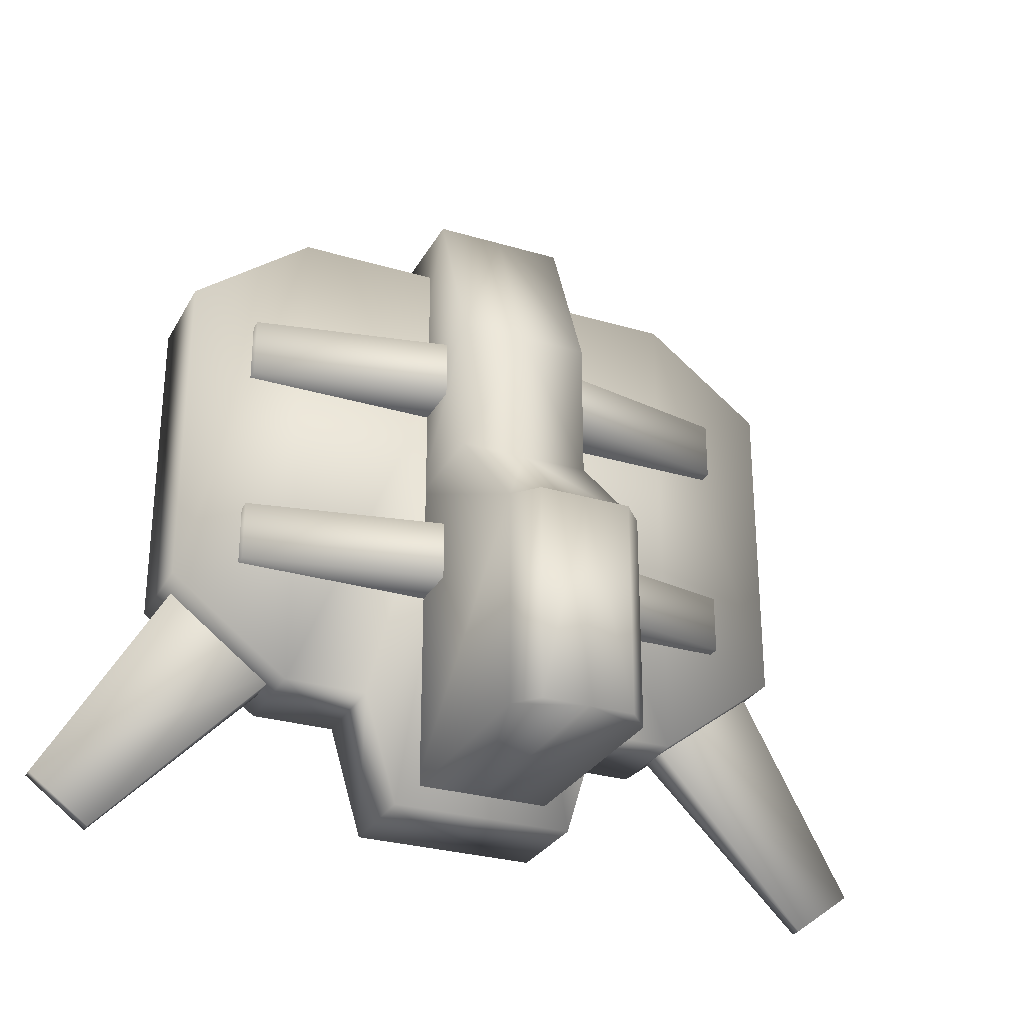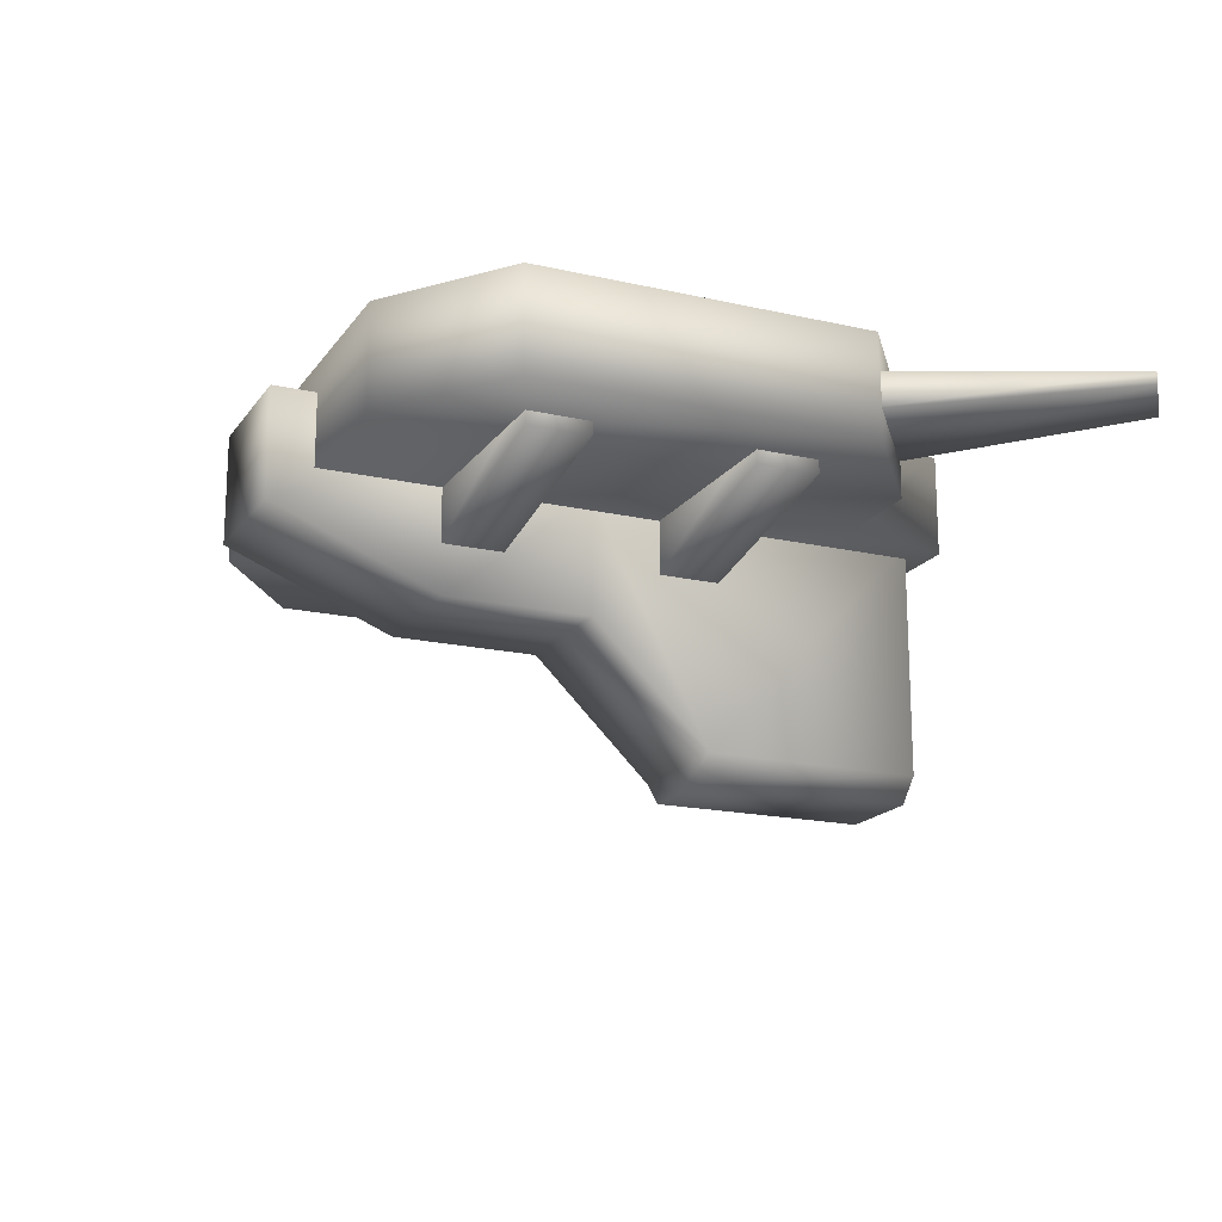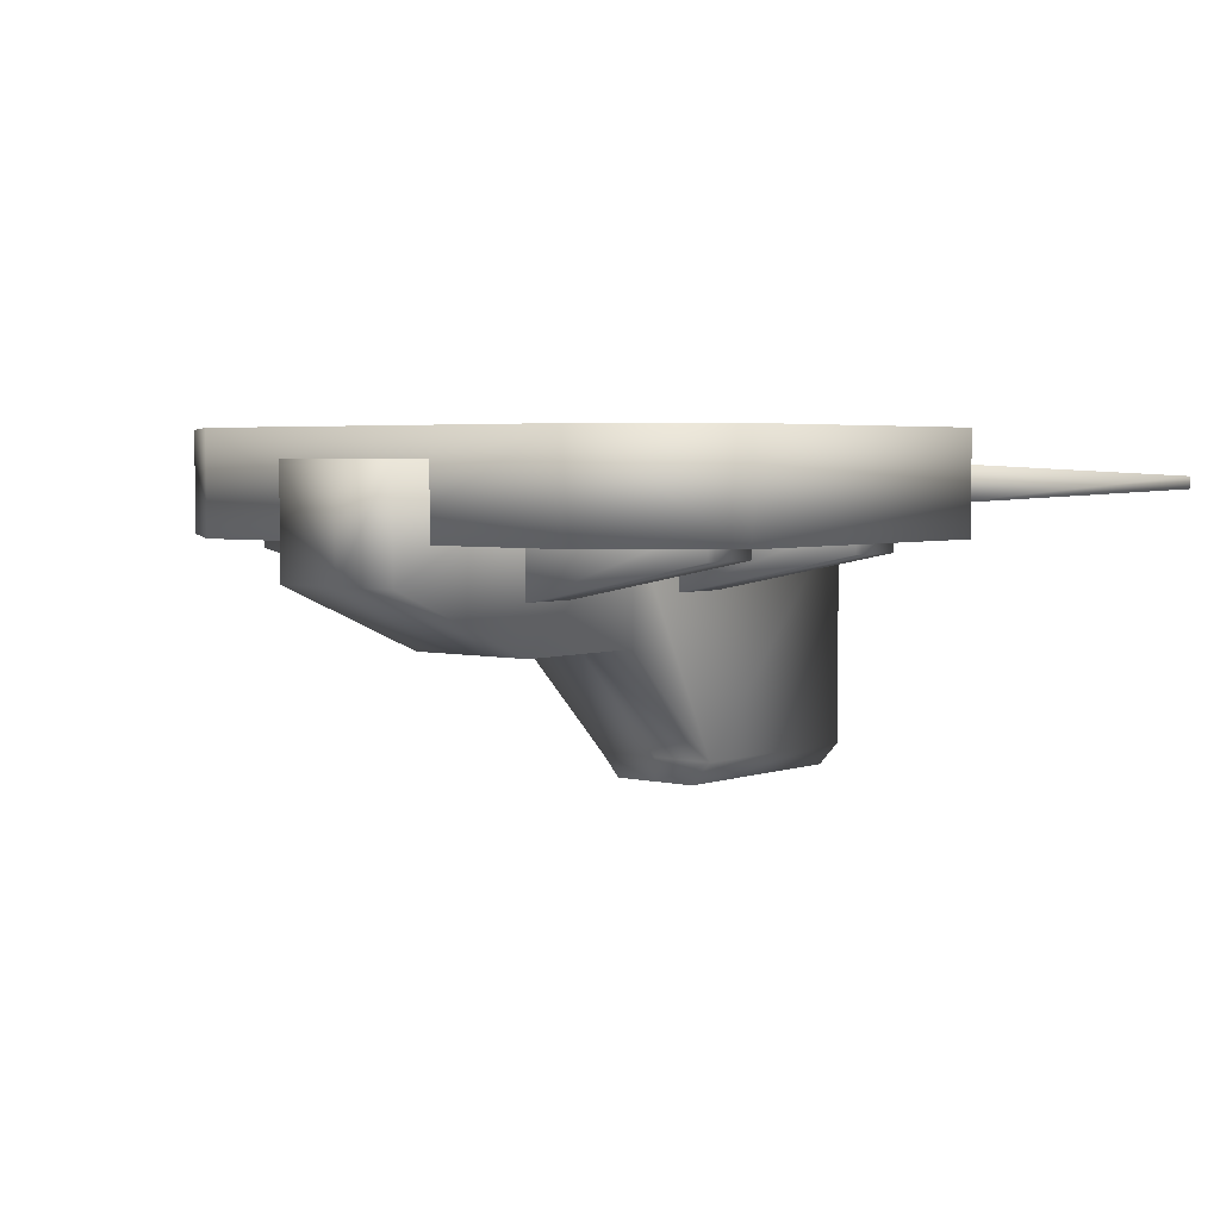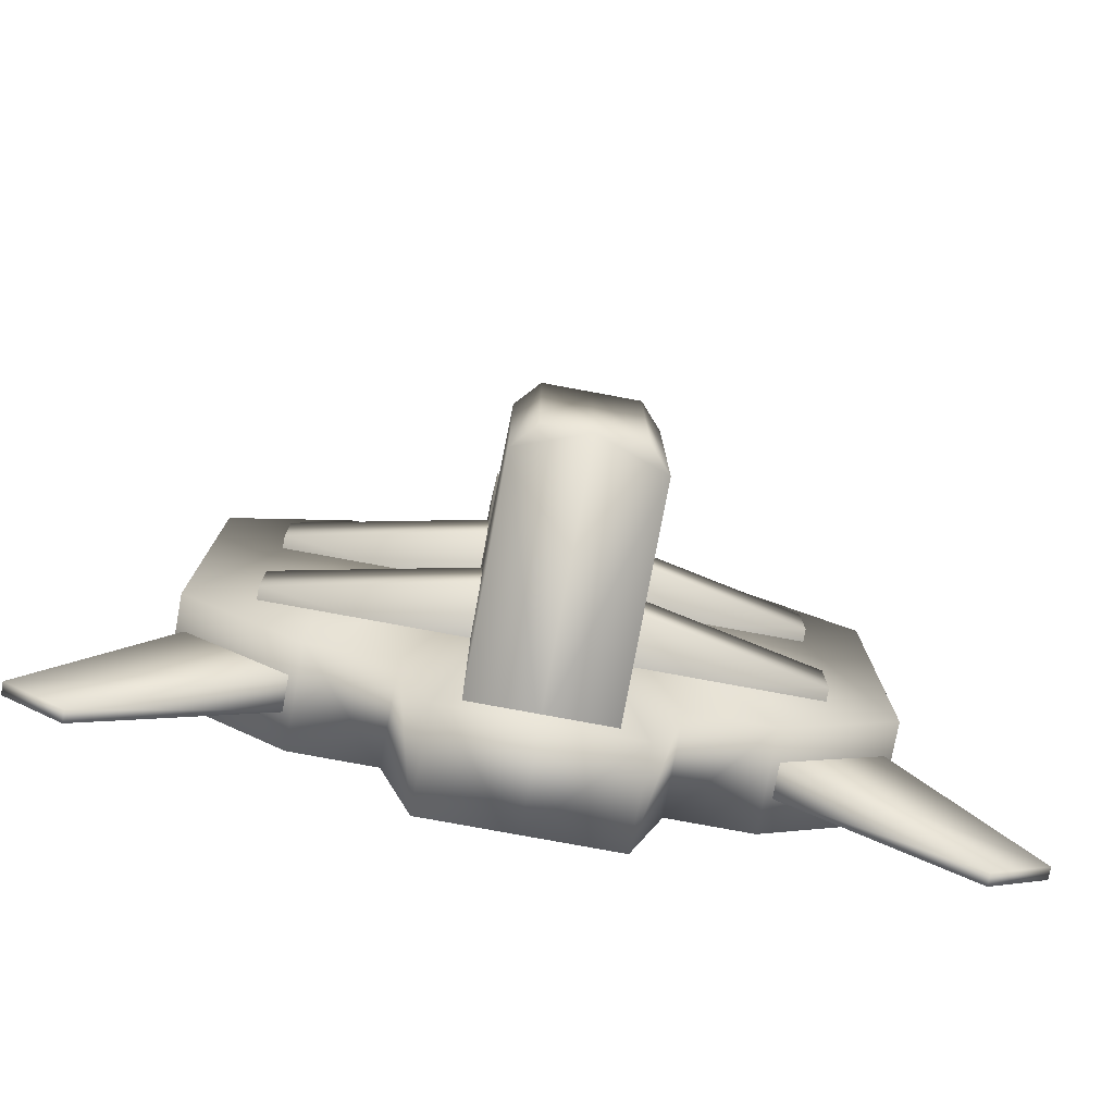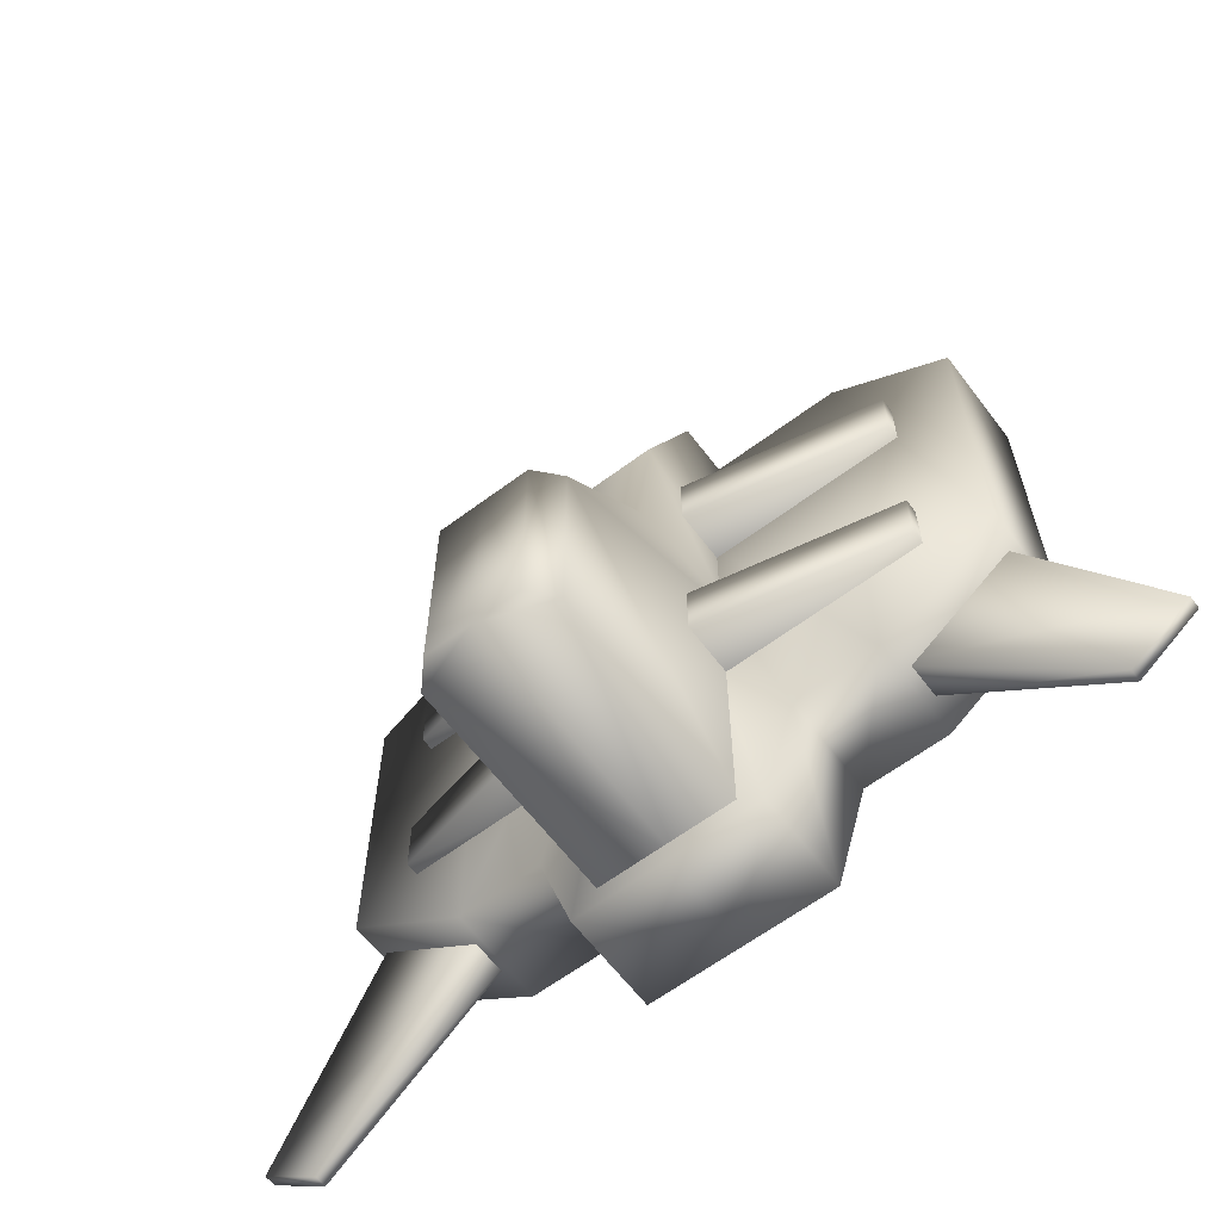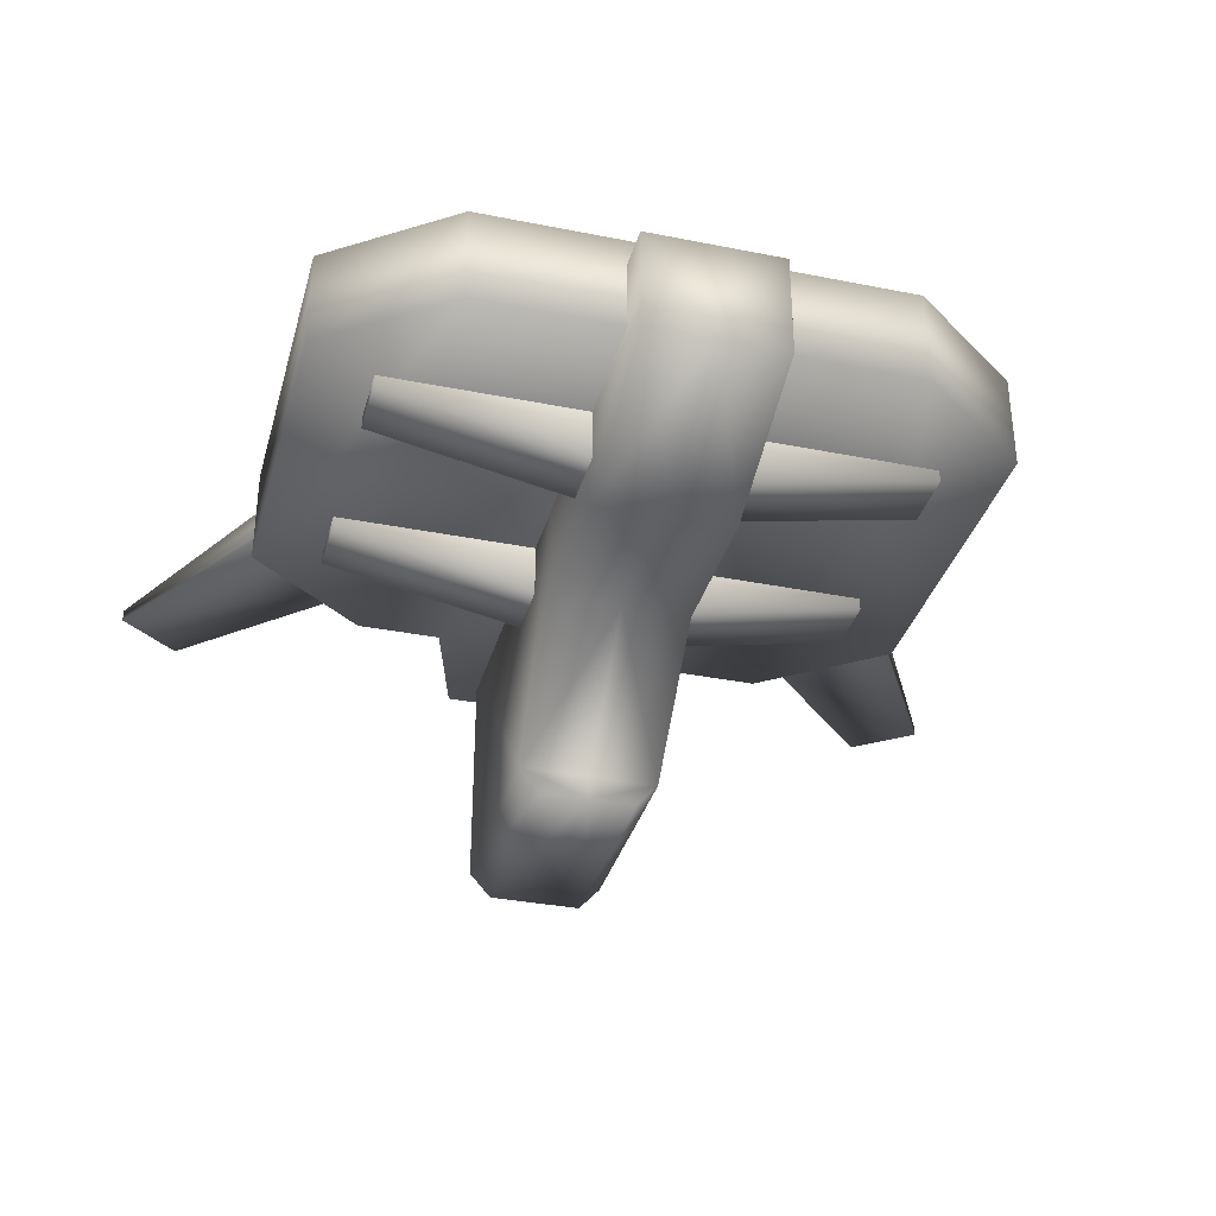
<metadata>
{"format":"obj","ext":"obj","renderer":"f3d","projection":"perspective","resolution":1024,"background":"white","views":[{"elev":-28.7,"azim":-24.0,"up":"+Z"},{"elev":-17.9,"azim":65.9,"up":"+Y"},{"elev":3.5,"azim":39.5,"up":"+Y"},{"elev":-77.2,"azim":-10.5,"up":"+Z"},{"elev":-62.7,"azim":37.1,"up":"+Z"},{"elev":-34.5,"azim":-15.0,"up":"+Y"}]}
</metadata>
<code>
o Platform5_Cube.693
v 0.2514 0.07056 -0.08737
v 0.2514 0.07056 -0.3596
v 1.186 0.2603 -0.3596
v 1.186 0.2603 -0.08737
v 0.2514 0.3873 -0.08737
v 0.2514 0.3873 -0.3596
v 1.186 0.3873 -0.3596
v 1.186 0.3873 -0.08737
v -0.2514 0.07056 -0.08737
v -0.2514 0.07056 -0.3596
v -1.186 0.2603 -0.3596
v -1.186 0.2603 -0.08737
v -0.2514 0.3873 -0.08737
v -0.2514 0.3873 -0.3596
v -1.186 0.3873 -0.3596
v -1.186 0.3873 -0.08737
v 0.2514 0.07056 0.8785
v 0.2514 0.07056 0.6063
v 1.186 0.2603 0.6063
v 1.186 0.2603 0.8785
v 0.2514 0.3873 0.8785
v 0.2514 0.3873 0.6063
v 1.186 0.3873 0.6063
v 1.186 0.3873 0.8785
v 0.301 -0.6568 -1.274
v 0.301 0.1611 1.608
v 0.301 0.3802 -1.274
v 0.301 0.6388 1.608
v 0.301 0.3802 0.219
v 0.301 -0.6568 -0.3079
v 0.301 -0.1389 0.219
v 0.301 0.6388 0.537
v 0.301 -0.1389 0.8678
v 0.205 -0.7635 -1.274
v 0.205 -0.7635 -0.3079
v 0.8956 0.4593 -0.7632
v 1.702 0.5144 -1.608
v 1.969 0.5144 -1.407
v 1.383 0.4593 -0.3973
v 0.8956 0.6227 -0.7632
v 1.702 0.5675 -1.608
v 1.969 0.5675 -1.407
v 1.383 0.6227 -0.3973
v 0.9403 0.3184 -0.8781
v 0.9403 0.3184 1.415
v 0.9403 0.7635 -0.8781
v 0.9403 0.7635 1.415
v 0.5647 0.7635 -0.8781
v 0.5647 0.3184 -0.8781
v 0.4142 0.7635 -1.377
v 0.4142 0.3184 -1.377
v 1.48 0.3184 -0.4707
v 1.48 0.3184 1.007
v 1.48 0.7635 -0.4707
v 1.48 0.7635 1.007
v -0.2514 0.07056 0.8785
v -0.2514 0.07056 0.6063
v -1.186 0.2603 0.6063
v -1.186 0.2603 0.8785
v -0.2514 0.3873 0.8785
v -0.2514 0.3873 0.6063
v -1.186 0.3873 0.6063
v -1.186 0.3873 0.8785
v -0.301 -0.6568 -1.274
v -0.301 0.1611 1.608
v -0.301 0.3802 -1.274
v -0.301 0.6388 1.608
v 0 0.3802 -1.274
v 0 -0.7635 -1.274
v 0 0.1611 1.608
v -0.301 0.3802 0.219
v -0.301 -0.6568 -0.3079
v 0 -0.6568 -0.3079
v 0 -0.1389 0.219
v -0.301 -0.1389 0.219
v -0.301 0.6388 0.537
v 0 -0.1389 0.8678
v -0.301 -0.1389 0.8678
v 0 0.6388 1.608
v 0 0.6388 0.537
v -0.205 -0.7635 -1.274
v -0.205 -0.7635 -0.3079
v 0 -0.7635 -0.3079
v -0.8956 0.4593 -0.7632
v -1.702 0.5144 -1.608
v -1.969 0.5144 -1.407
v -1.383 0.4593 -0.3973
v -0.8956 0.6227 -0.7632
v -1.702 0.5675 -1.608
v -1.969 0.5675 -1.407
v -1.383 0.6227 -0.3973
v -0.9403 0.3184 -0.8781
v -0.9403 0.3184 1.415
v -0.9403 0.7635 -0.8781
v -0.9403 0.7635 1.415
v 0 0.7635 -1.377
v 0 0.3184 -1.377
v 0 0.7635 1.415
v 0 0.3184 1.415
v -0.5647 0.7635 -0.8781
v -0.5647 0.3184 -0.8781
v -0.4142 0.7635 -1.377
v -0.4142 0.3184 -1.377
v -1.48 0.3184 -0.4707
v -1.48 0.3184 1.007
v -1.48 0.7635 -0.4707
v -1.48 0.7635 1.007
f 6 7 3 2
f 7 8 4 3
f 8 5 1 4
f 1 2 3 4
f 14 10 11 15
f 15 11 12 16
f 16 12 9 13
f 9 12 11 10
f 22 23 19 18
f 23 24 20 19
f 24 21 17 20
f 17 18 19 20
f 68 27 25 69
f 32 28 26 33
f 25 30 35 34
f 27 29 30 25
f 74 73 30 31
f 77 74 31 33
f 70 77 33 26
f 28 32 80 79
f 28 79 70 26
f 30 73 83 35
f 29 31 30
f 29 32 33 31
f 83 69 34 35
f 69 25 34
f 68 69 64 66
f 76 78 65 67
f 64 81 82 72
f 66 64 72 71
f 74 75 72 73
f 77 78 75 74
f 70 65 78 77
f 67 79 80 76
f 67 65 70 79
f 72 82 83 73
f 71 72 75
f 71 75 78 76
f 83 82 81 69
f 69 81 64
f 40 41 37 36
f 41 42 38 37
f 42 43 39 38
f 36 37 38 39
f 43 42 41 40
f 48 46 44 49
f 45 44 52 53
f 50 48 49 51
f 96 50 51 97
f 54 55 53 52
f 44 46 54 52
f 46 47 55 54
f 47 45 53 55
f 99 49 44 45
f 98 50 96
f 99 51 49
f 47 98 99 45
f 47 46 48 98
f 98 48 50
f 99 97 51
f 100 101 92 94
f 93 105 104 92
f 102 103 101 100
f 96 97 103 102
f 106 104 105 107
f 92 104 106 94
f 94 106 107 95
f 95 107 105 93
f 99 93 92 101
f 98 96 102
f 99 101 103
f 95 93 99 98
f 95 98 100 94
f 98 102 100
f 99 103 97
f 61 57 58 62
f 62 58 59 63
f 63 59 56 60
f 56 59 58 57
f 88 84 85 89
f 89 85 86 90
f 90 86 87 91
f 84 87 86 85
f 91 88 89 90

</code>
